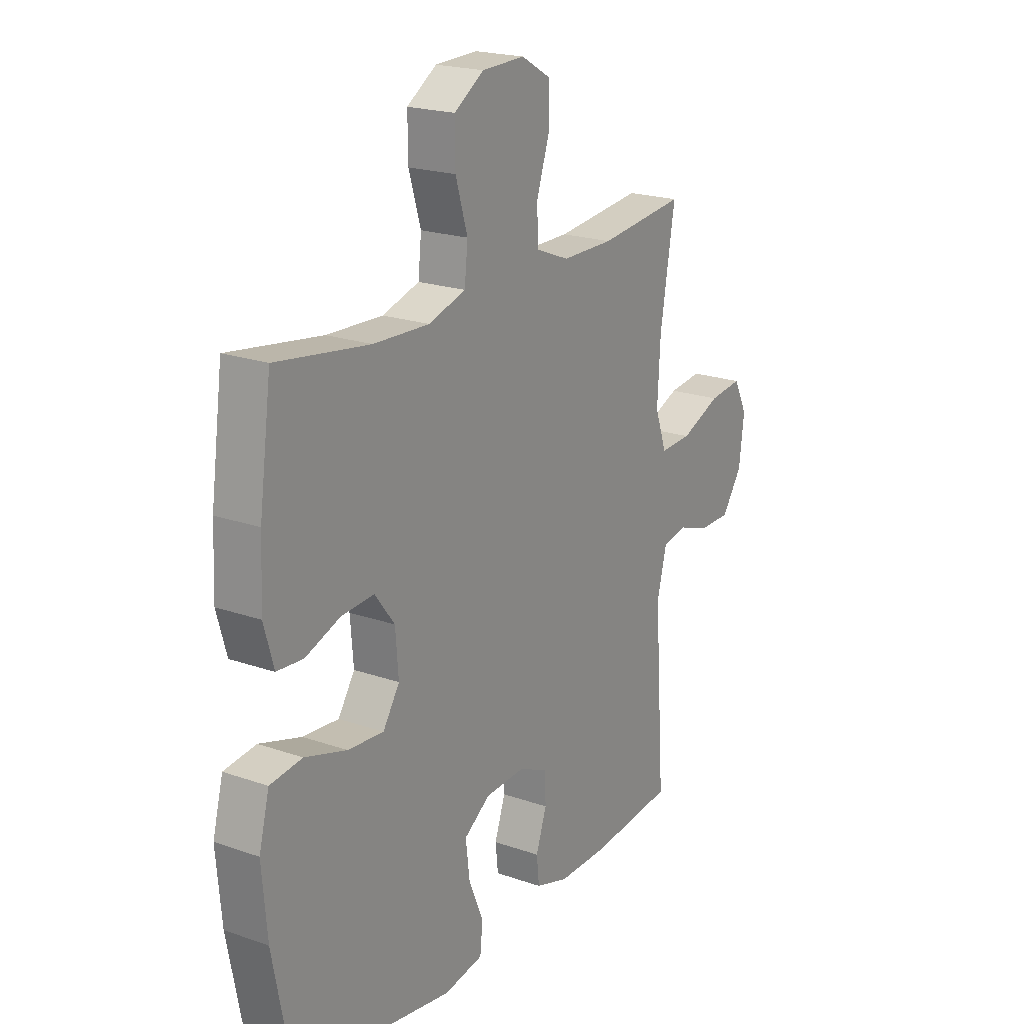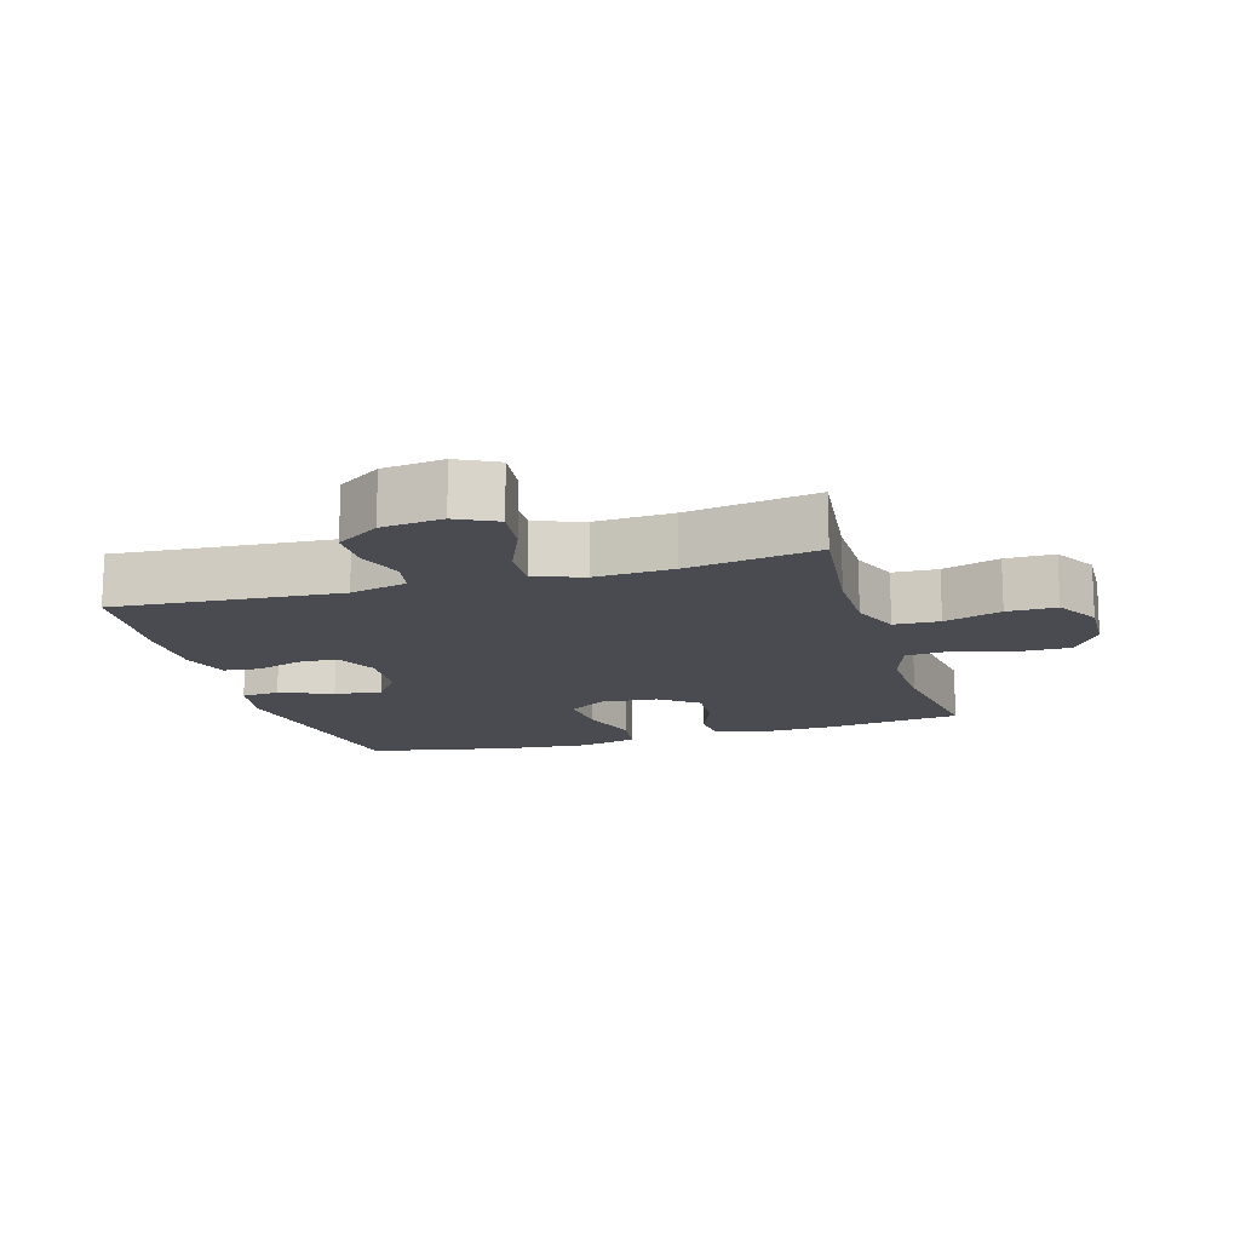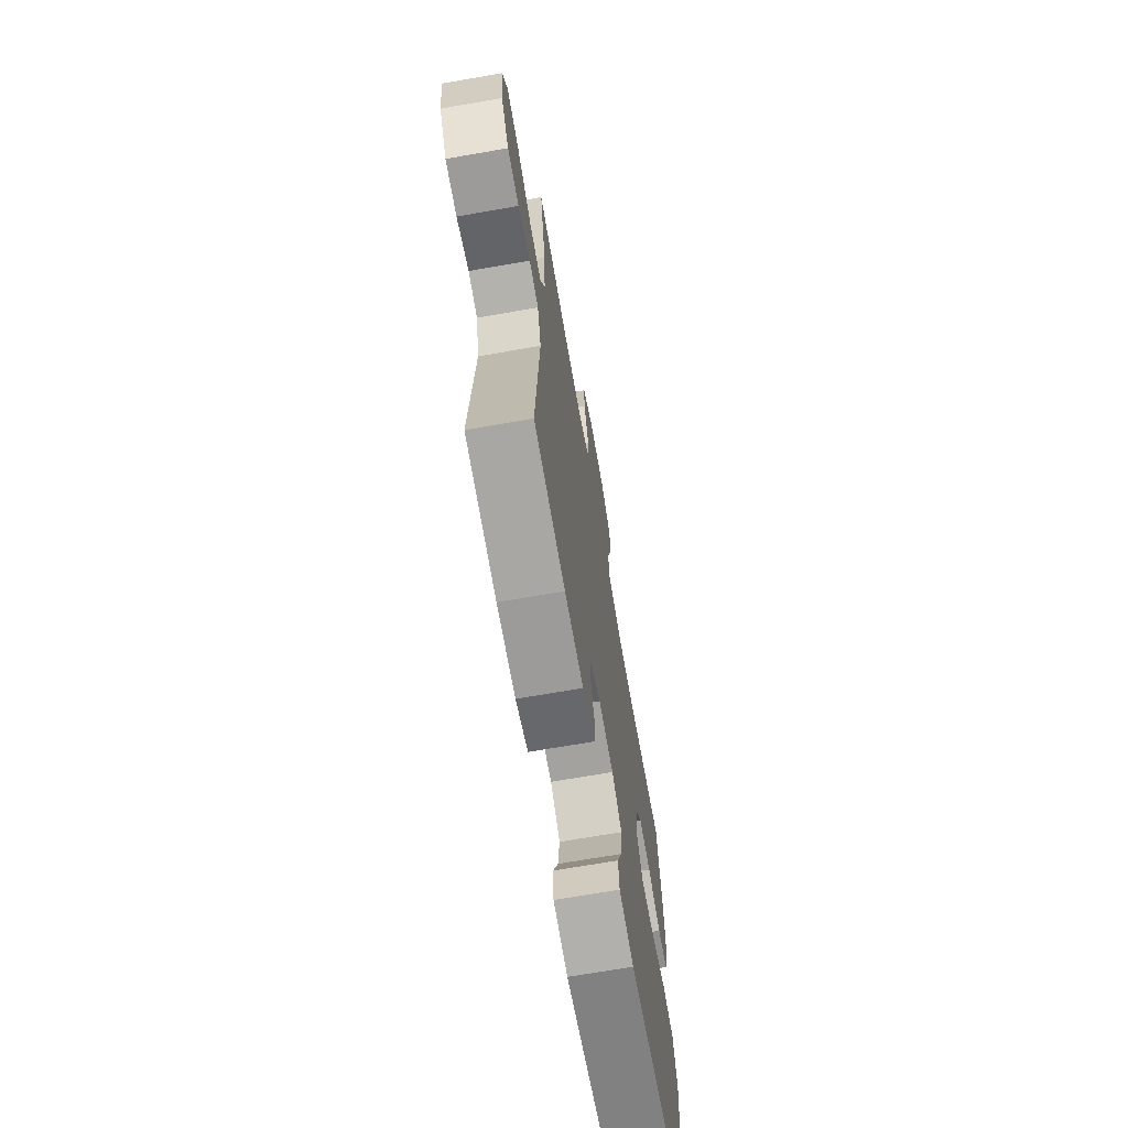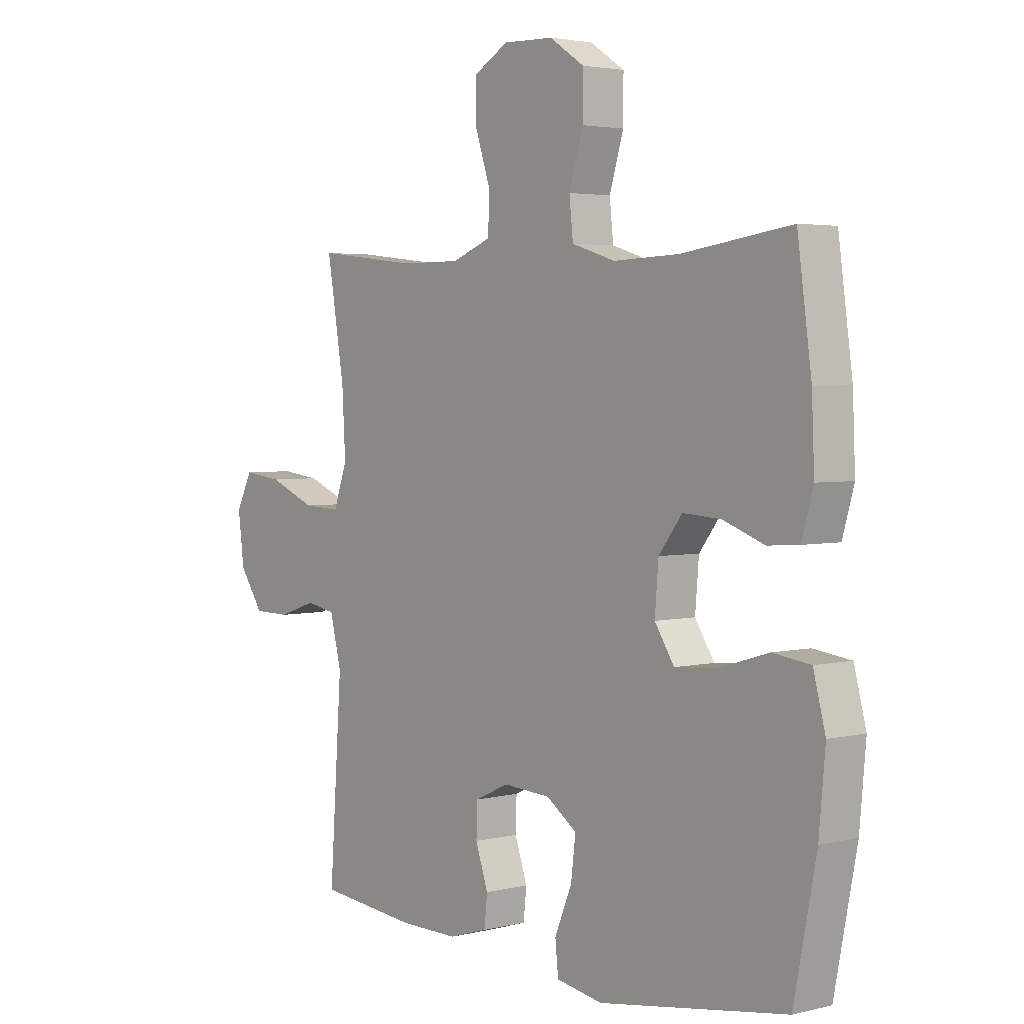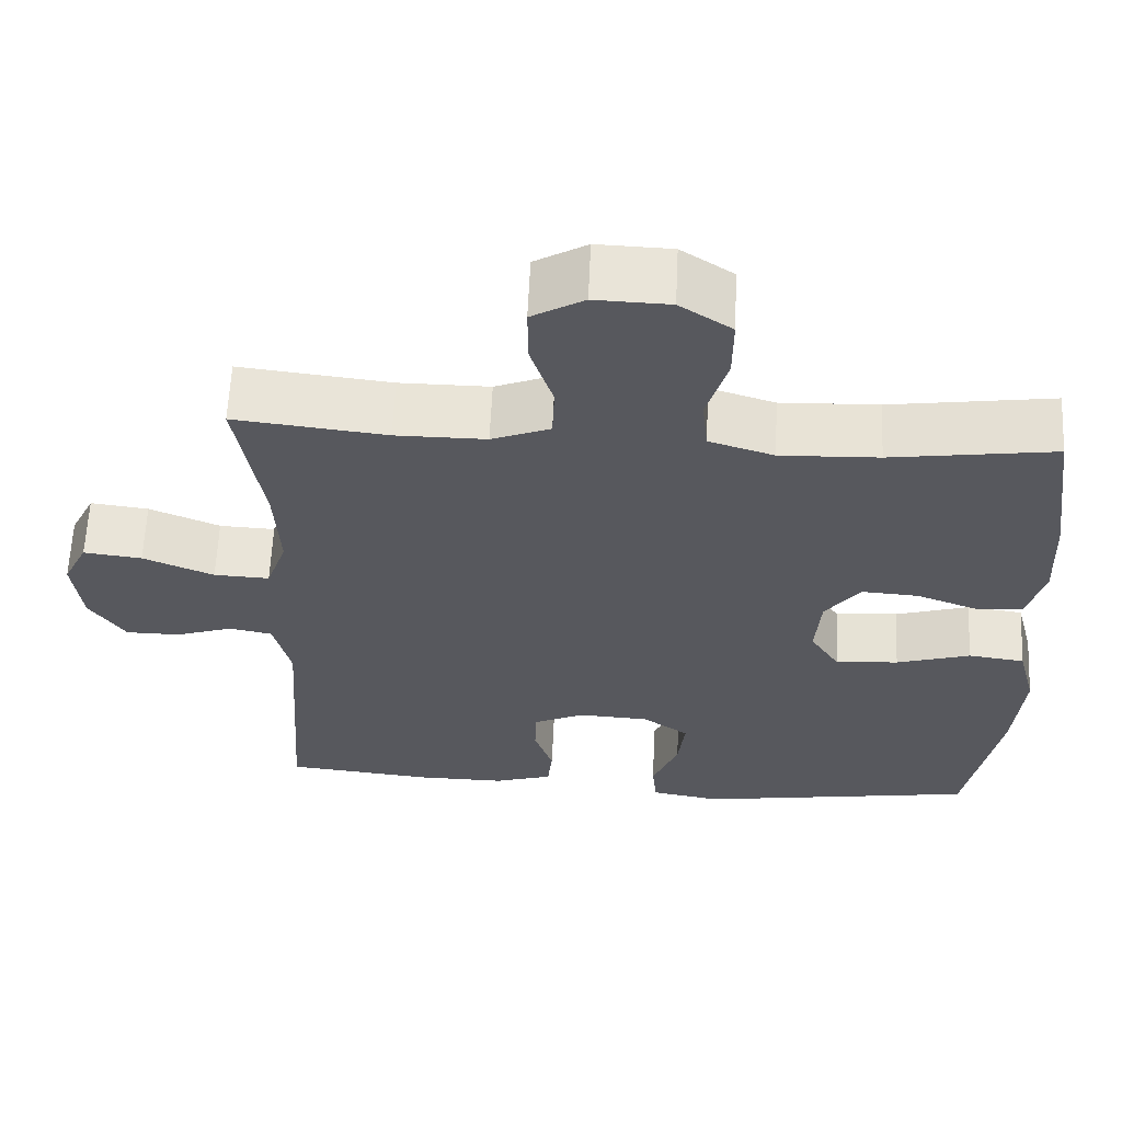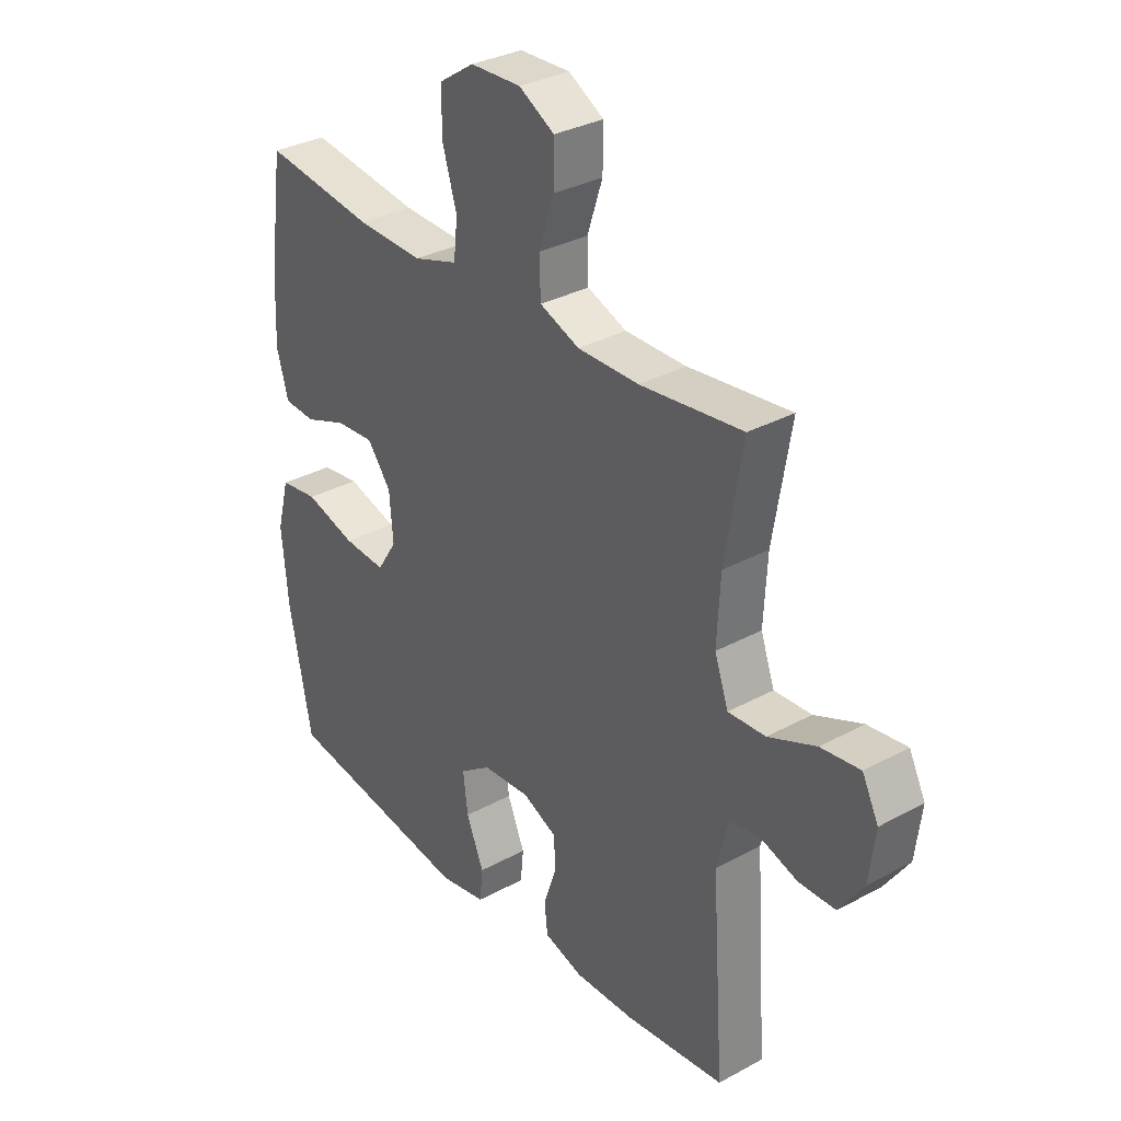
<metadata>
{"format":"obj","ext":"obj","renderer":"f3d","projection":"perspective","resolution":1024,"background":"white","views":[{"elev":20.5,"azim":122.5,"up":"+Z"},{"elev":-14.6,"azim":-73.7,"up":"+Y"},{"elev":-69.0,"azim":-80.1,"up":"+Z"},{"elev":3.2,"azim":50.2,"up":"+Z"},{"elev":61.2,"azim":2.6,"up":"+Z"},{"elev":32.2,"azim":-127.4,"up":"+Z"}]}
</metadata>
<code>
o path1054
v -0.4427 0.0375 0.2644
v -0.4361 0.0375 0.1438
v -0.4627 0.0375 0.06849
v -0.5348 0.0375 0.07199
v -0.6265 0.0375 0.1102
v -0.7021 0.0375 0.1195
v -0.7334 0.0375 0.05687
v -0.7217 0.0375 -0.03829
v -0.6753 0.0375 -0.1062
v -0.6049 0.0375 -0.1071
v -0.5306 0.0375 -0.08233
v -0.4745 0.0375 -0.09338
v -0.4523 0.0375 -0.1824
v -0.4765 0.0375 -0.5336
v -0.2849 0.0375 -0.5537
v -0.17 0.0375 -0.5551
v -0.09427 0.0375 -0.5317
v -0.08828 0.0375 -0.475
v -0.1127 0.0375 -0.4031
v -0.1108 0.0375 -0.3414
v -0.04466 0.0375 -0.311
v 0.04716 0.0375 -0.3166
v 0.1072 0.0375 -0.3586
v 0.09819 0.0375 -0.4328
v 0.06442 0.0375 -0.5145
v 0.0704 0.0375 -0.5739
v 0.1603 0.0375 -0.59
v 0.5252 0.0375 -0.5336
v 0.5687 0.0375 -0.3093
v 0.5808 0.0375 -0.1741
v 0.5573 0.0375 -0.08356
v 0.4839 0.0375 -0.07387
v 0.3876 0.0375 -0.1029
v 0.3056 0.0375 -0.109
v 0.2677 0.0375 -0.05002
v 0.2748 0.0375 0.03739
v 0.3202 0.0375 0.09708
v 0.3944 0.0375 0.09205
v 0.4747 0.0375 0.06211
v 0.5353 0.0375 0.06628
v 0.5577 0.0375 0.1452
v 0.5526 0.0375 0.2662
v 0.5252 0.0375 0.4683
v 0.3125 0.0375 0.4383
v 0.1847 0.0375 0.4335
v 0.1 0.0375 0.4602
v 0.09263 0.0375 0.5302
v 0.12 0.0375 0.6211
v 0.1206 0.0375 0.702
v 0.05274 0.0375 0.7468
v -0.04461 0.0375 0.7501
v -0.1124 0.0375 0.7111
v -0.1116 0.0375 0.6345
v -0.08237 0.0375 0.5456
v -0.08495 0.0375 0.4751
v -0.1611 0.0375 0.4452
v -0.2789 0.0375 0.4456
v -0.4765 0.0375 0.4683
v -0.4427 -0.0375 0.2644
v -0.4361 -0.0375 0.1438
v -0.4627 -0.0375 0.06849
v -0.5348 -0.0375 0.07199
v -0.6265 -0.0375 0.1102
v -0.7021 -0.0375 0.1195
v -0.7334 -0.0375 0.05687
v -0.7217 -0.0375 -0.03829
v -0.6753 -0.0375 -0.1062
v -0.6049 -0.0375 -0.1071
v -0.5306 -0.0375 -0.08233
v -0.4745 -0.0375 -0.09338
v -0.4523 -0.0375 -0.1824
v -0.4765 -0.0375 -0.5336
v -0.2849 -0.0375 -0.5537
v -0.17 -0.0375 -0.5551
v -0.09427 -0.0375 -0.5317
v -0.08828 -0.0375 -0.475
v -0.1127 -0.0375 -0.4031
v -0.1108 -0.0375 -0.3414
v -0.04466 -0.0375 -0.311
v 0.04716 -0.0375 -0.3166
v 0.1072 -0.0375 -0.3586
v 0.09819 -0.0375 -0.4328
v 0.06442 -0.0375 -0.5145
v 0.0704 -0.0375 -0.5739
v 0.1603 -0.0375 -0.59
v 0.5252 -0.0375 -0.5336
v 0.5687 -0.0375 -0.3093
v 0.5808 -0.0375 -0.1741
v 0.5573 -0.0375 -0.08356
v 0.4839 -0.0375 -0.07387
v 0.3876 -0.0375 -0.1029
v 0.3056 -0.0375 -0.109
v 0.2677 -0.0375 -0.05002
v 0.2748 -0.0375 0.03739
v 0.3202 -0.0375 0.09708
v 0.3944 -0.0375 0.09205
v 0.4747 -0.0375 0.06211
v 0.5353 -0.0375 0.06628
v 0.5577 -0.0375 0.1452
v 0.5526 -0.0375 0.2662
v 0.5252 -0.0375 0.4683
v 0.3125 -0.0375 0.4383
v 0.1847 -0.0375 0.4335
v 0.1 -0.0375 0.4602
v 0.09263 -0.0375 0.5302
v 0.12 -0.0375 0.6211
v 0.1206 -0.0375 0.702
v 0.05274 -0.0375 0.7468
v -0.04461 -0.0375 0.7501
v -0.1124 -0.0375 0.7111
v -0.1116 -0.0375 0.6345
v -0.08237 -0.0375 0.5456
v -0.08495 -0.0375 0.4751
v -0.1611 -0.0375 0.4452
v -0.2789 -0.0375 0.4456
v -0.4765 -0.0375 0.4683
v -0.7021 0.0375 0.1195
v -0.7021 0.0375 0.1195
v -0.7334 0.0375 0.05687
v -0.7217 0.0375 -0.03829
v -0.6753 0.0375 -0.1062
v -0.6265 0.0375 0.1102
v -0.6049 0.0375 -0.1071
v -0.5348 0.0375 0.07199
v -0.5306 0.0375 -0.08233
v -0.4627 0.0375 0.06849
v -0.4627 0.0375 0.06849
v -0.4745 0.0375 -0.09338
v -0.4745 0.0375 -0.09338
v -0.4523 0.0375 -0.1824
v -0.4361 0.0375 0.1438
v -0.4765 0.0375 0.4683
v -0.4765 0.0375 0.4683
v -0.4427 0.0375 0.2644
v -0.4765 0.0375 -0.5336
v -0.4765 0.0375 -0.5336
v -0.2849 0.0375 -0.5537
v -0.2789 0.0375 0.4456
v -0.17 0.0375 -0.5551
v -0.1611 0.0375 0.4452
v -0.09427 0.0375 -0.5317
v -0.09427 0.0375 -0.5317
v -0.08495 0.0375 0.4751
v -0.08495 0.0375 0.4751
v -0.1127 0.0375 -0.4031
v -0.1108 0.0375 -0.3414
v -0.1108 0.0375 -0.3414
v -0.08828 0.0375 -0.475
v -0.04461 0.0375 0.7501
v -0.1124 0.0375 0.7111
v -0.1124 0.0375 0.7111
v -0.1116 0.0375 0.6345
v -0.08237 0.0375 0.5456
v -0.04466 0.0375 -0.311
v 0.04716 0.0375 -0.3166
v 0.05274 0.0375 0.7468
v 0.1072 0.0375 -0.3586
v 0.1072 0.0375 -0.3586
v 0.1206 0.0375 0.702
v 0.09819 0.0375 -0.4328
v 0.06442 0.0375 -0.5145
v 0.0704 0.0375 -0.5739
v 0.0704 0.0375 -0.5739
v 0.1603 0.0375 -0.59
v 0.12 0.0375 0.6211
v 0.09263 0.0375 0.5302
v 0.1 0.0375 0.4602
v 0.1 0.0375 0.4602
v 0.1847 0.0375 0.4335
v 0.3125 0.0375 0.4383
v 0.2677 0.0375 -0.05002
v 0.2748 0.0375 0.03739
v 0.3056 0.0375 -0.109
v 0.3056 0.0375 -0.109
v 0.3202 0.0375 0.09708
v 0.3876 0.0375 -0.1029
v 0.3944 0.0375 0.09205
v 0.4839 0.0375 -0.07387
v 0.4747 0.0375 0.06211
v 0.5252 0.0375 0.4683
v 0.5252 0.0375 0.4683
v 0.5353 0.0375 0.06628
v 0.5353 0.0375 0.06628
v 0.5573 0.0375 -0.08356
v 0.5573 0.0375 -0.08356
v 0.5252 0.0375 -0.5336
v 0.5252 0.0375 -0.5336
v 0.5577 0.0375 0.1452
v 0.5526 0.0375 0.2662
v 0.5687 0.0375 -0.3093
v 0.5808 0.0375 -0.1741
v -0.7021 -0.0375 0.1195
v -0.7021 -0.0375 0.1195
v -0.7334 -0.0375 0.05687
v -0.7217 -0.0375 -0.03829
v -0.6753 -0.0375 -0.1062
v -0.6265 -0.0375 0.1102
v -0.6049 -0.0375 -0.1071
v -0.5348 -0.0375 0.07199
v -0.5306 -0.0375 -0.08233
v -0.4627 -0.0375 0.06849
v -0.4627 -0.0375 0.06849
v -0.4745 -0.0375 -0.09338
v -0.4745 -0.0375 -0.09338
v -0.4523 -0.0375 -0.1824
v -0.4361 -0.0375 0.1438
v -0.4765 -0.0375 0.4683
v -0.4765 -0.0375 0.4683
v -0.4427 -0.0375 0.2644
v -0.4765 -0.0375 -0.5336
v -0.4765 -0.0375 -0.5336
v -0.2849 -0.0375 -0.5537
v -0.2789 -0.0375 0.4456
v -0.17 -0.0375 -0.5551
v -0.1611 -0.0375 0.4452
v -0.09427 -0.0375 -0.5317
v -0.09427 -0.0375 -0.5317
v -0.08495 -0.0375 0.4751
v -0.08495 -0.0375 0.4751
v -0.1127 -0.0375 -0.4031
v -0.1108 -0.0375 -0.3414
v -0.1108 -0.0375 -0.3414
v -0.08828 -0.0375 -0.475
v -0.04461 -0.0375 0.7501
v -0.1124 -0.0375 0.7111
v -0.1124 -0.0375 0.7111
v -0.1116 -0.0375 0.6345
v -0.08237 -0.0375 0.5456
v -0.04466 -0.0375 -0.311
v 0.04716 -0.0375 -0.3166
v 0.05274 -0.0375 0.7468
v 0.1072 -0.0375 -0.3586
v 0.1072 -0.0375 -0.3586
v 0.1206 -0.0375 0.702
v 0.09819 -0.0375 -0.4328
v 0.06442 -0.0375 -0.5145
v 0.0704 -0.0375 -0.5739
v 0.0704 -0.0375 -0.5739
v 0.1603 -0.0375 -0.59
v 0.12 -0.0375 0.6211
v 0.09263 -0.0375 0.5302
v 0.1 -0.0375 0.4602
v 0.1 -0.0375 0.4602
v 0.1847 -0.0375 0.4335
v 0.3125 -0.0375 0.4383
v 0.2677 -0.0375 -0.05002
v 0.2748 -0.0375 0.03739
v 0.3056 -0.0375 -0.109
v 0.3056 -0.0375 -0.109
v 0.3202 -0.0375 0.09708
v 0.3876 -0.0375 -0.1029
v 0.3944 -0.0375 0.09205
v 0.4839 -0.0375 -0.07387
v 0.4747 -0.0375 0.06211
v 0.5252 -0.0375 0.4683
v 0.5252 -0.0375 0.4683
v 0.5353 -0.0375 0.06628
v 0.5353 -0.0375 0.06628
v 0.5573 -0.0375 -0.08356
v 0.5573 -0.0375 -0.08356
v 0.5252 -0.0375 -0.5336
v 0.5252 -0.0375 -0.5336
v 0.5577 -0.0375 0.1452
v 0.5526 -0.0375 0.2662
v 0.5687 -0.0375 -0.3093
v 0.5808 -0.0375 -0.1741
f 218 241 228
f 250 252 245
f 231 227 240
f 212 221 205
f 194 195 197
f 205 229 203
f 253 266 259
f 245 252 264
f 251 265 266
f 206 247 215
f 264 252 263
f 216 223 214
f 265 232 261
f 248 232 265
f 252 254 263
f 261 232 235
f 244 250 245
f 248 230 232
f 231 224 227
f 203 229 201
f 261 235 239
f 247 229 246
f 199 200 201
f 215 242 218
f 228 240 227
f 263 254 257
f 206 229 247
f 215 247 242
f 247 250 244
f 198 195 196
f 220 214 223
f 214 220 212
f 241 218 242
f 245 264 255
f 220 221 212
f 201 200 203
f 200 199 198
f 248 265 251
f 239 236 237
f 229 205 221
f 240 228 241
f 246 230 248
f 235 236 239
f 192 194 197
f 209 213 207
f 195 198 197
f 201 229 206
f 242 247 244
f 197 198 199
f 231 240 234
f 251 266 253
f 209 206 215
f 229 230 246
f 227 224 225
f 213 209 215
f 212 205 210
f 118 7 65 193
f 7 8 66 65
f 8 9 67 66
f 5 6 64 63
f 9 10 68 67
f 4 5 63 62
f 10 11 69 68
f 127 4 62 202
f 11 129 204 69
f 12 13 71 70
f 2 3 61 60
f 133 1 59 208
f 13 136 211 71
f 1 2 60 59
f 14 15 73 72
f 57 58 116 115
f 15 16 74 73
f 56 57 115 114
f 16 142 217 74
f 144 56 114 219
f 19 147 222 77
f 18 19 77 76
f 17 18 76 75
f 51 151 226 109
f 52 53 111 110
f 53 54 112 111
f 20 21 79 78
f 54 55 113 112
f 21 22 80 79
f 50 51 109 108
f 22 158 233 80
f 49 50 108 107
f 24 25 83 82
f 25 163 238 83
f 26 27 85 84
f 48 49 107 106
f 47 48 106 105
f 168 47 105 243
f 23 24 82 81
f 45 46 104 103
f 44 45 103 102
f 35 36 94 93
f 174 35 93 249
f 36 37 95 94
f 33 34 92 91
f 37 38 96 95
f 32 33 91 90
f 38 39 97 96
f 181 44 102 256
f 39 183 258 97
f 185 32 90 260
f 27 187 262 85
f 40 41 99 98
f 42 43 101 100
f 41 42 100 99
f 28 29 87 86
f 30 31 89 88
f 29 30 88 87
f 143 153 166
f 175 170 177
f 156 165 152
f 137 130 146
f 119 122 120
f 130 128 154
f 178 184 191
f 170 189 177
f 176 191 190
f 131 140 172
f 189 188 177
f 141 139 148
f 190 186 157
f 173 190 157
f 177 188 179
f 186 160 157
f 169 170 175
f 173 157 155
f 156 152 149
f 128 126 154
f 186 164 160
f 172 171 154
f 124 126 125
f 140 143 167
f 153 152 165
f 188 182 179
f 131 172 154
f 140 167 172
f 172 169 175
f 123 121 120
f 145 148 139
f 139 137 145
f 166 167 143
f 170 180 189
f 145 137 146
f 126 128 125
f 125 123 124
f 173 176 190
f 164 162 161
f 154 146 130
f 165 166 153
f 171 173 155
f 160 164 161
f 117 122 119
f 134 132 138
f 120 122 123
f 126 131 154
f 167 169 172
f 122 124 123
f 156 159 165
f 176 178 191
f 134 140 131
f 154 171 155
f 152 150 149
f 138 140 134
f 137 135 130

</code>
